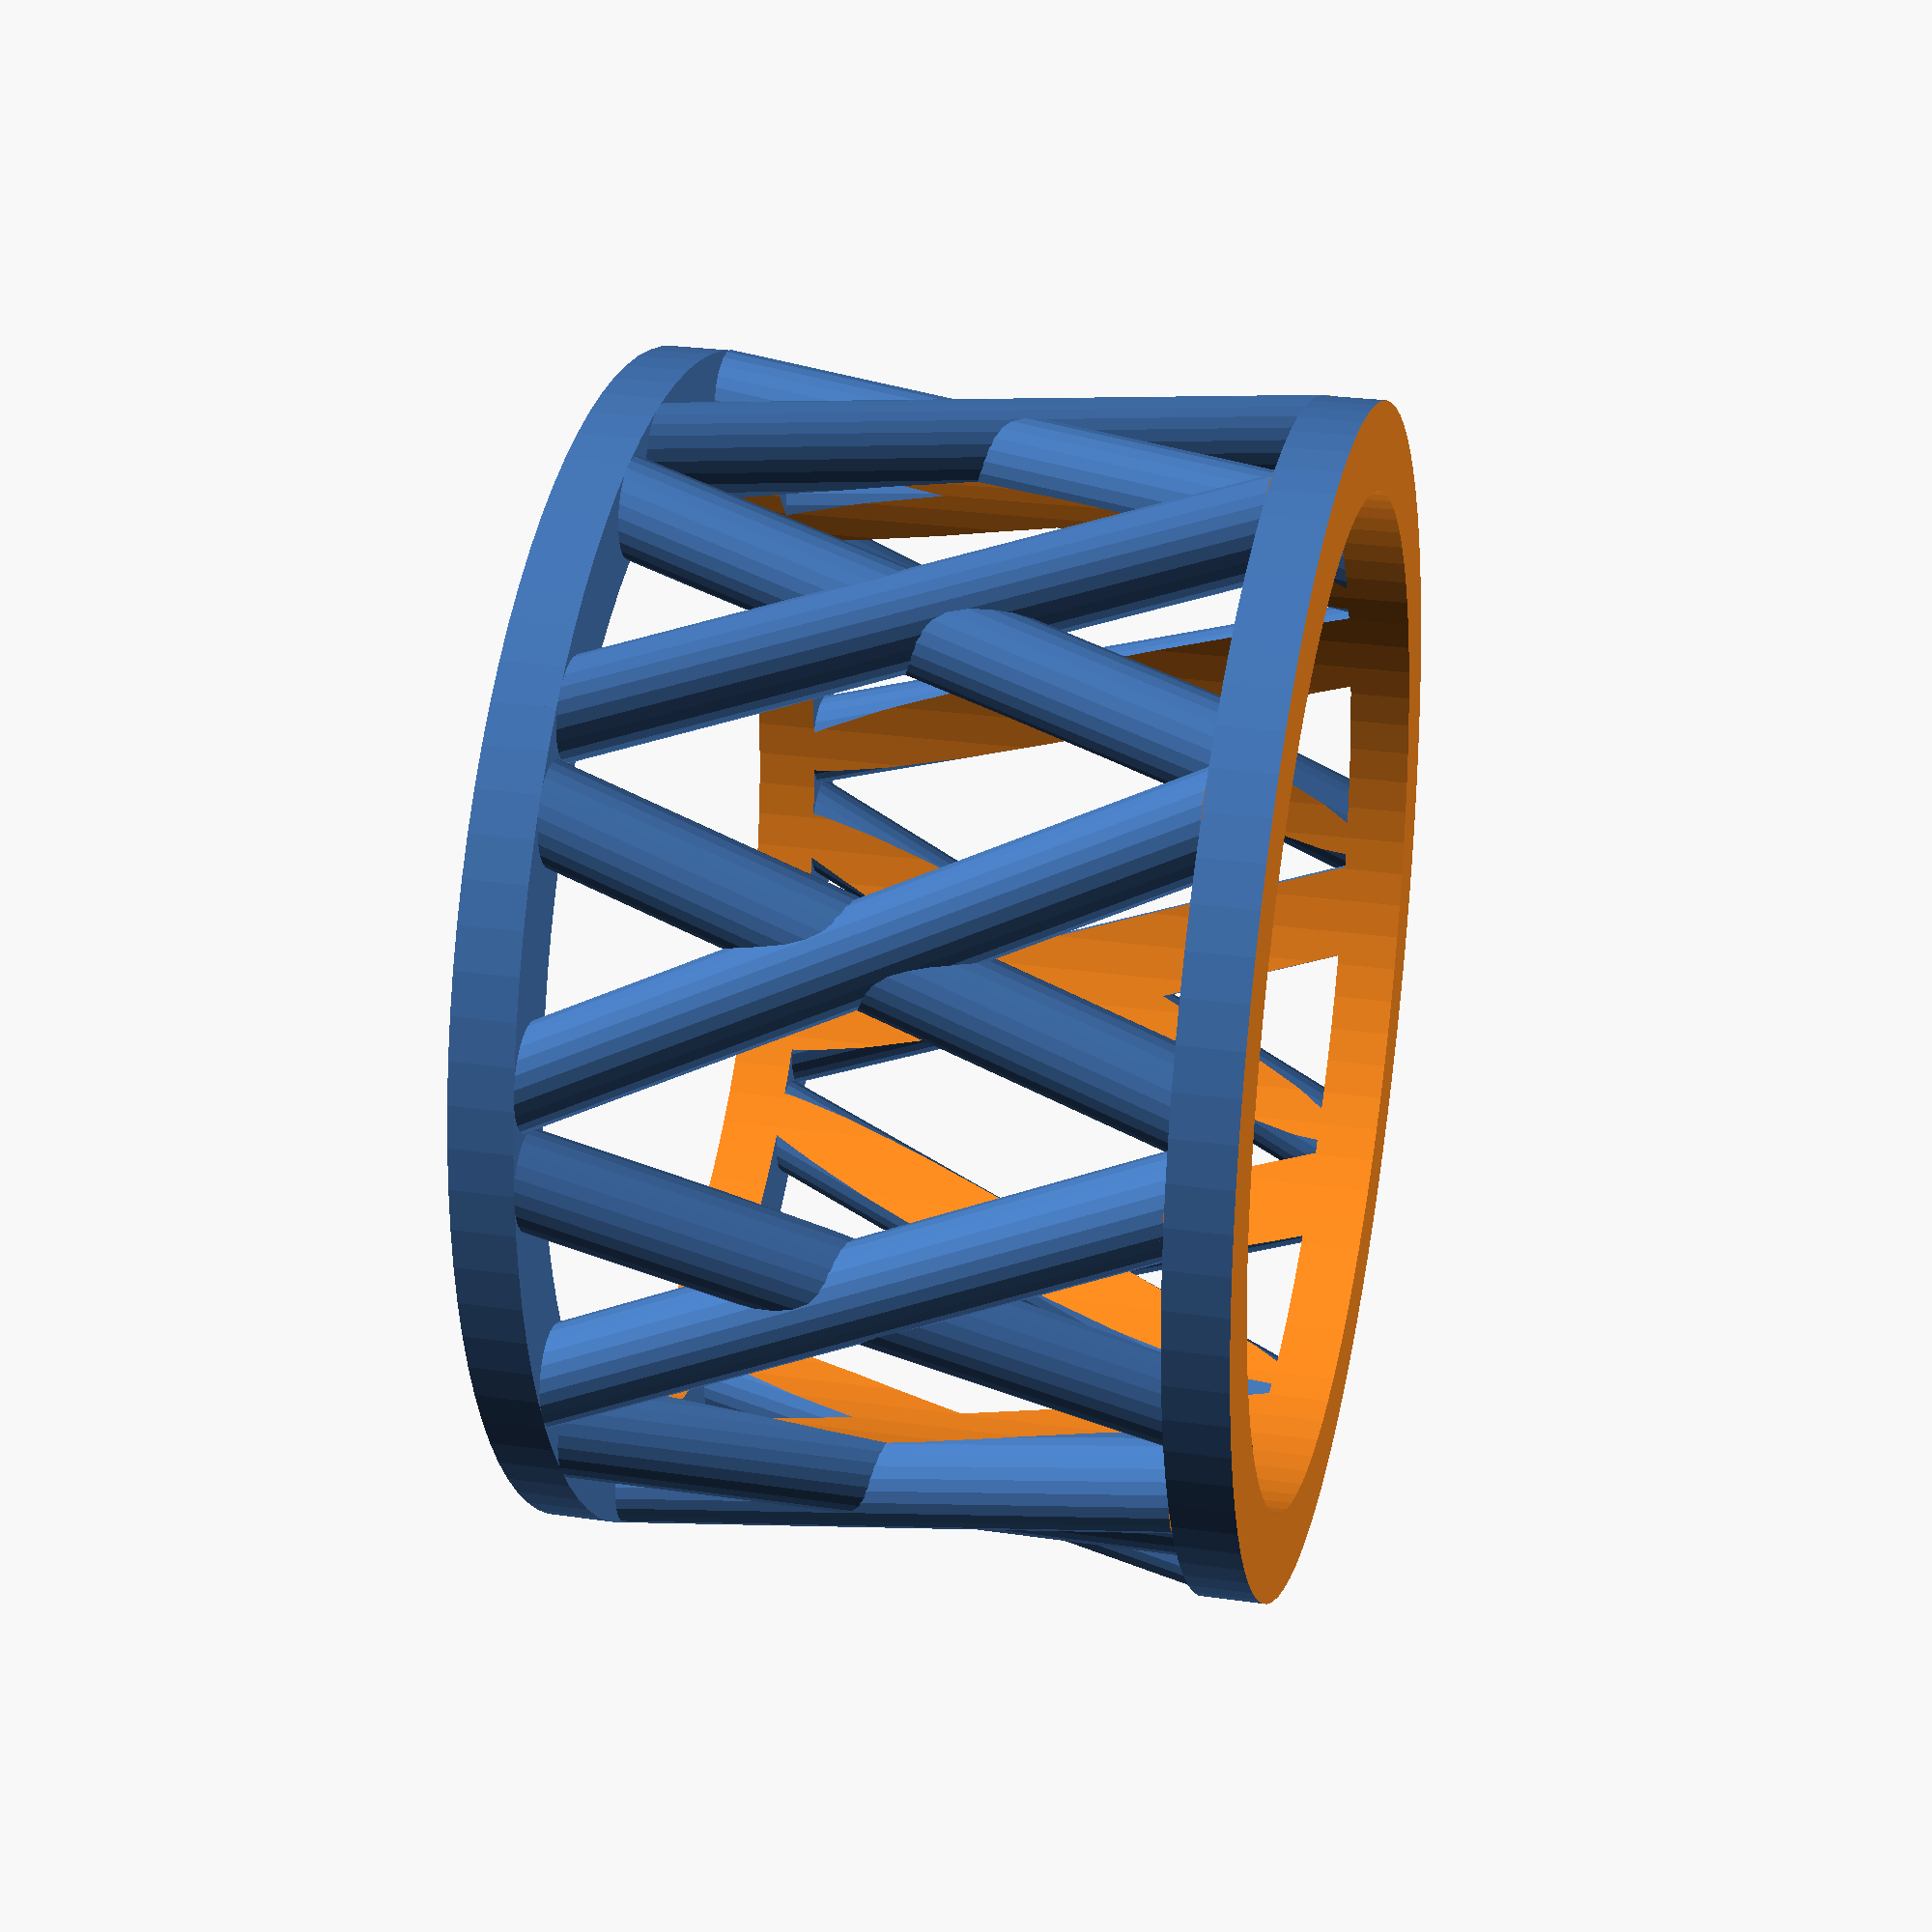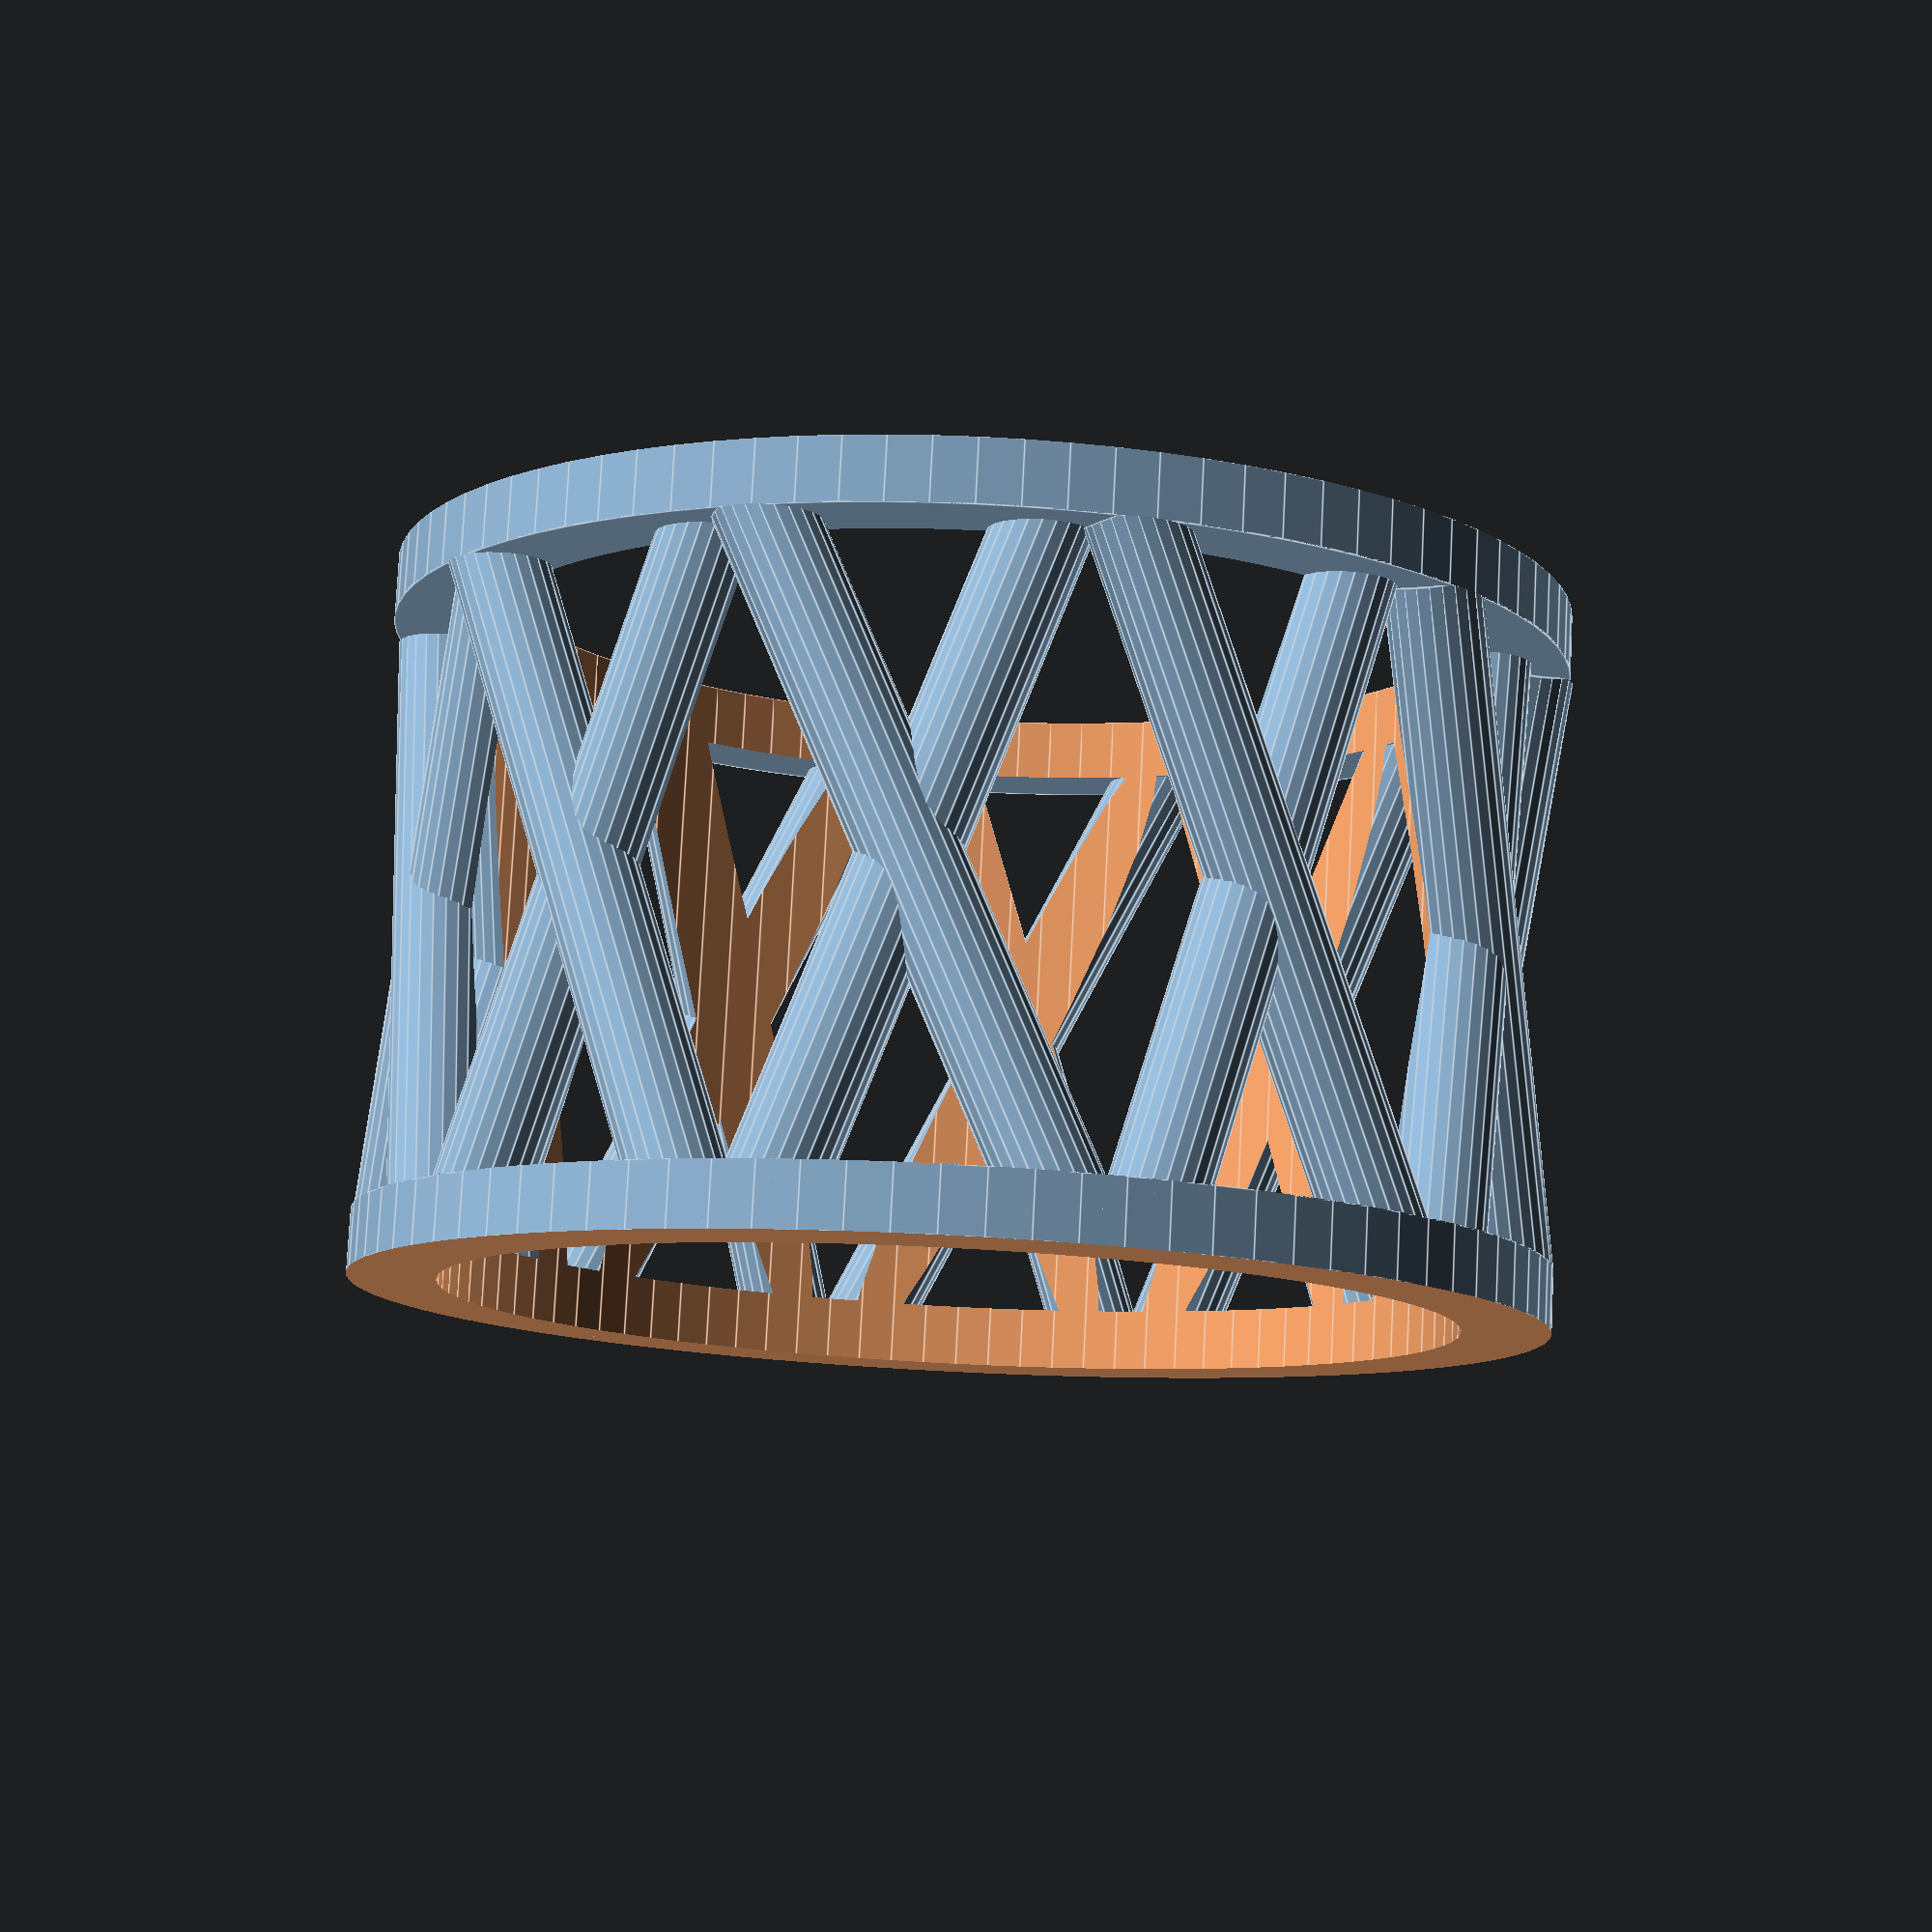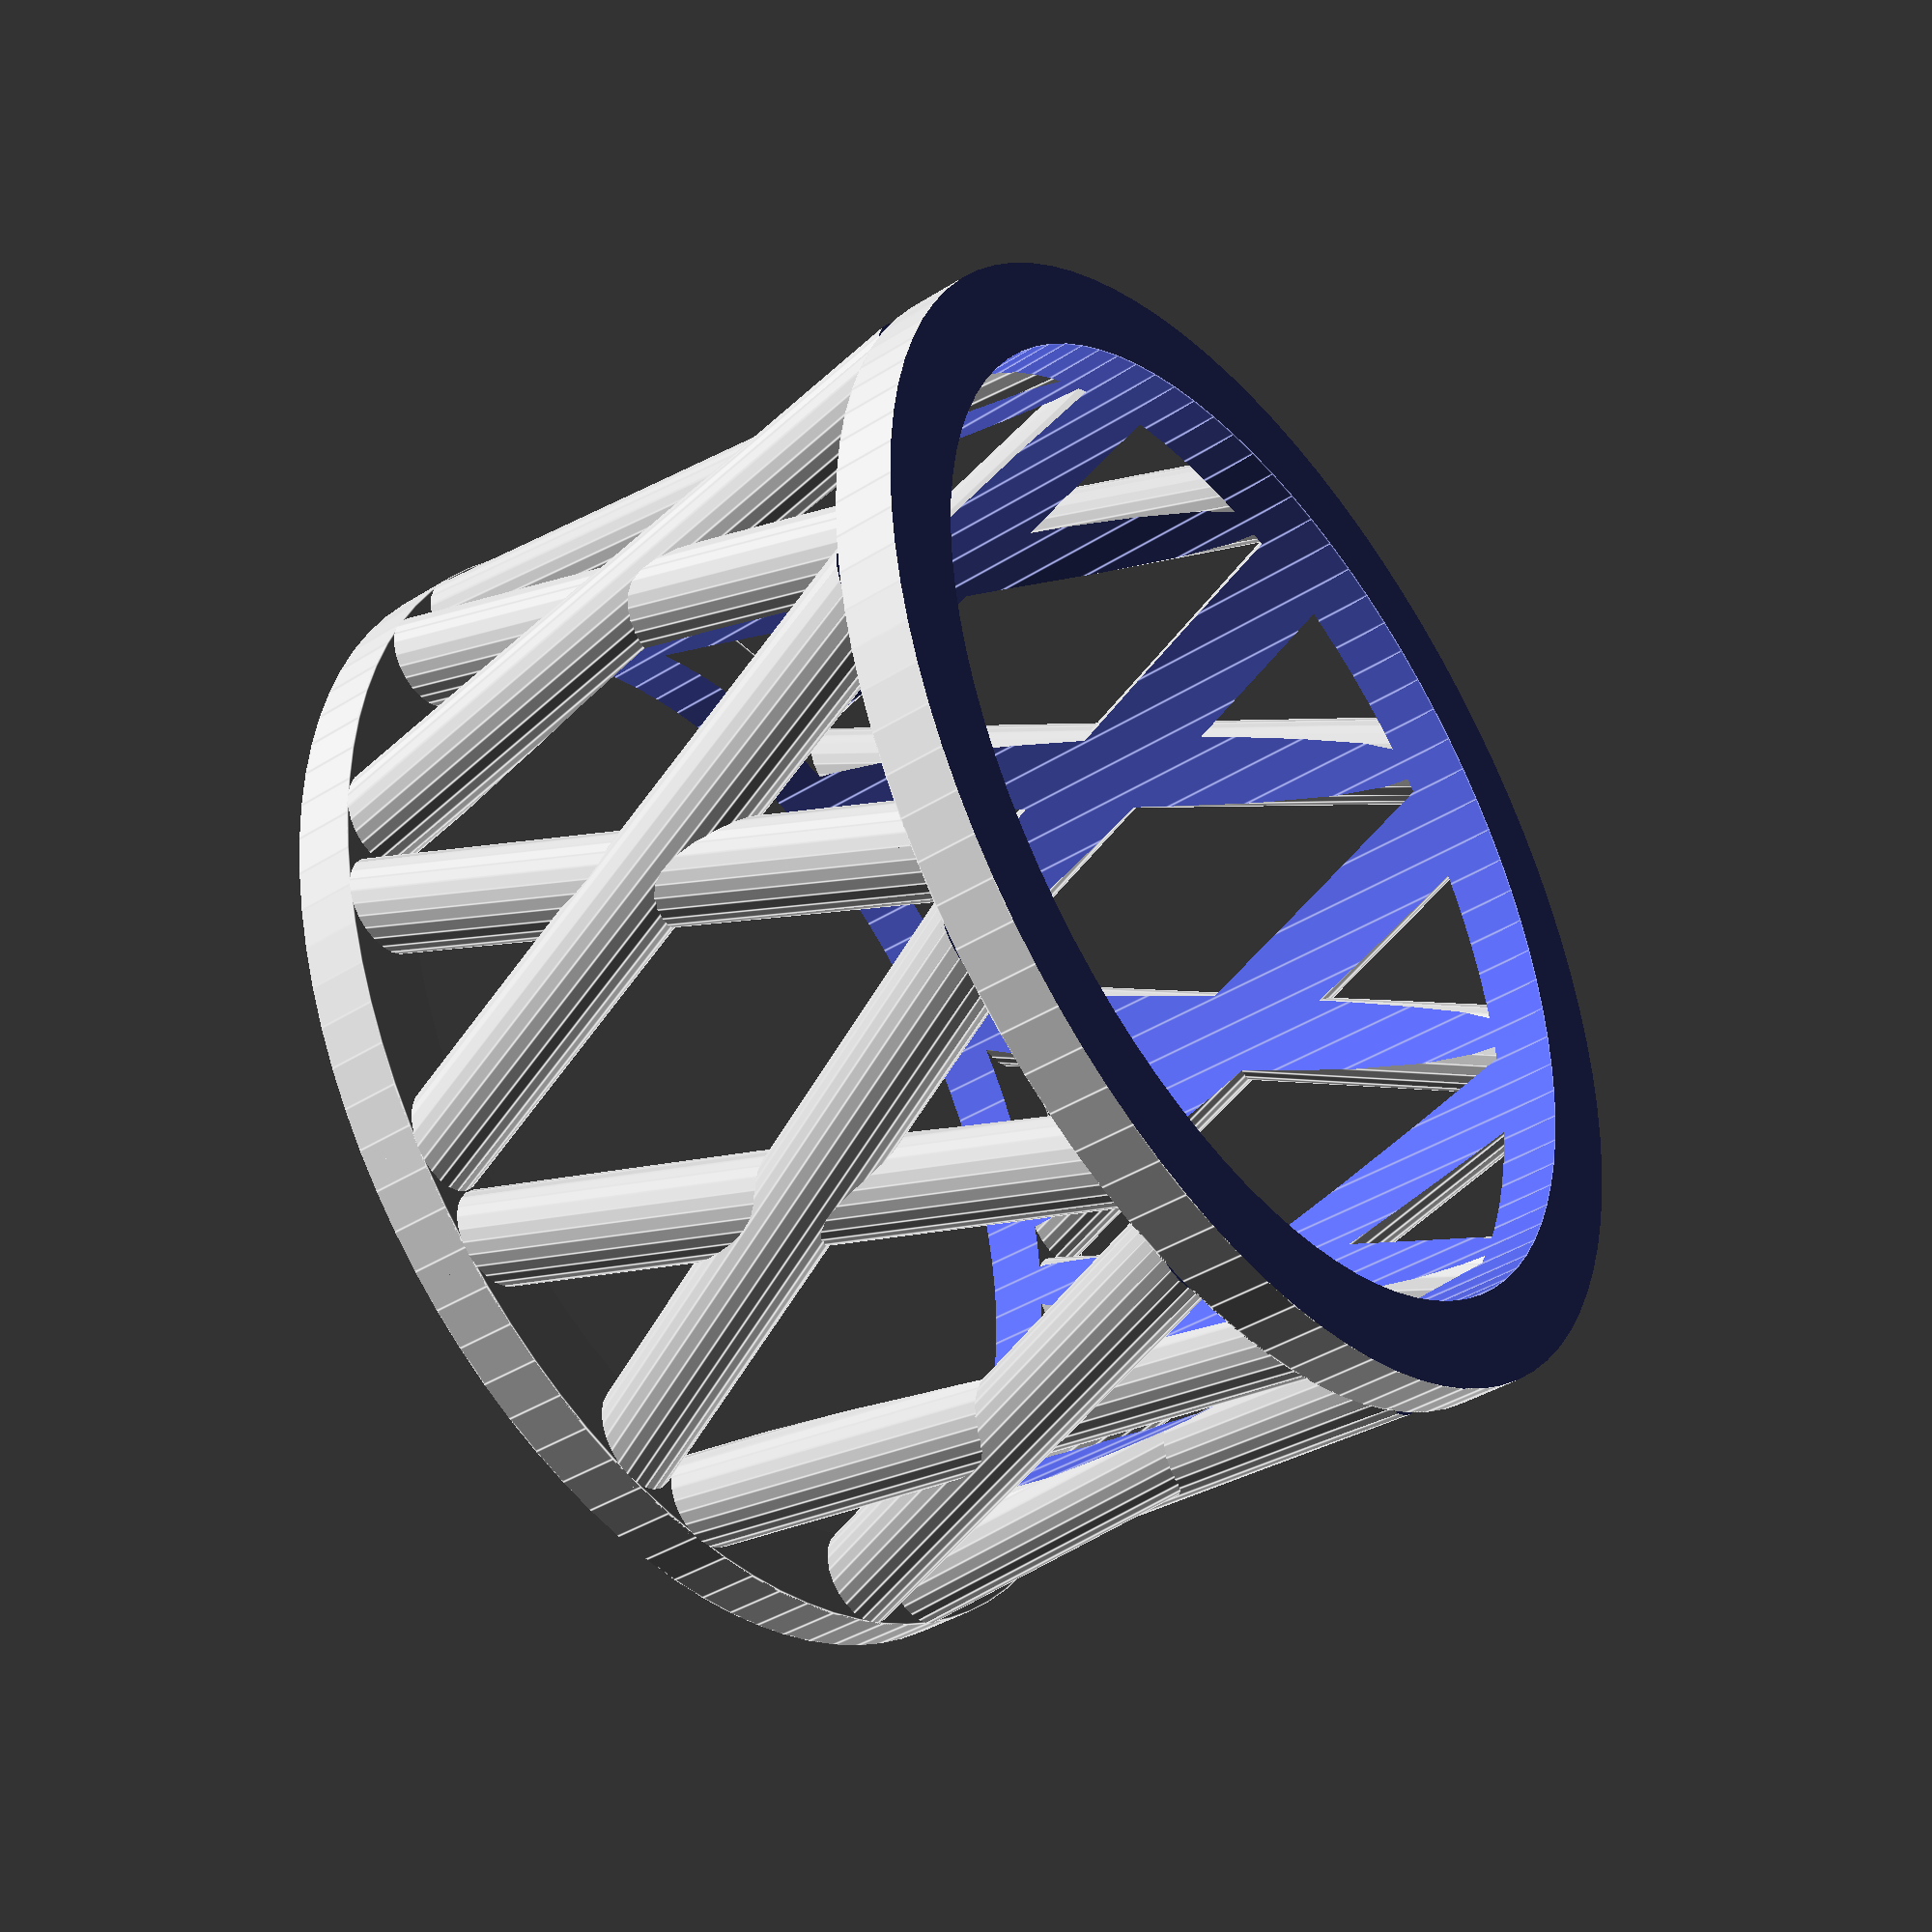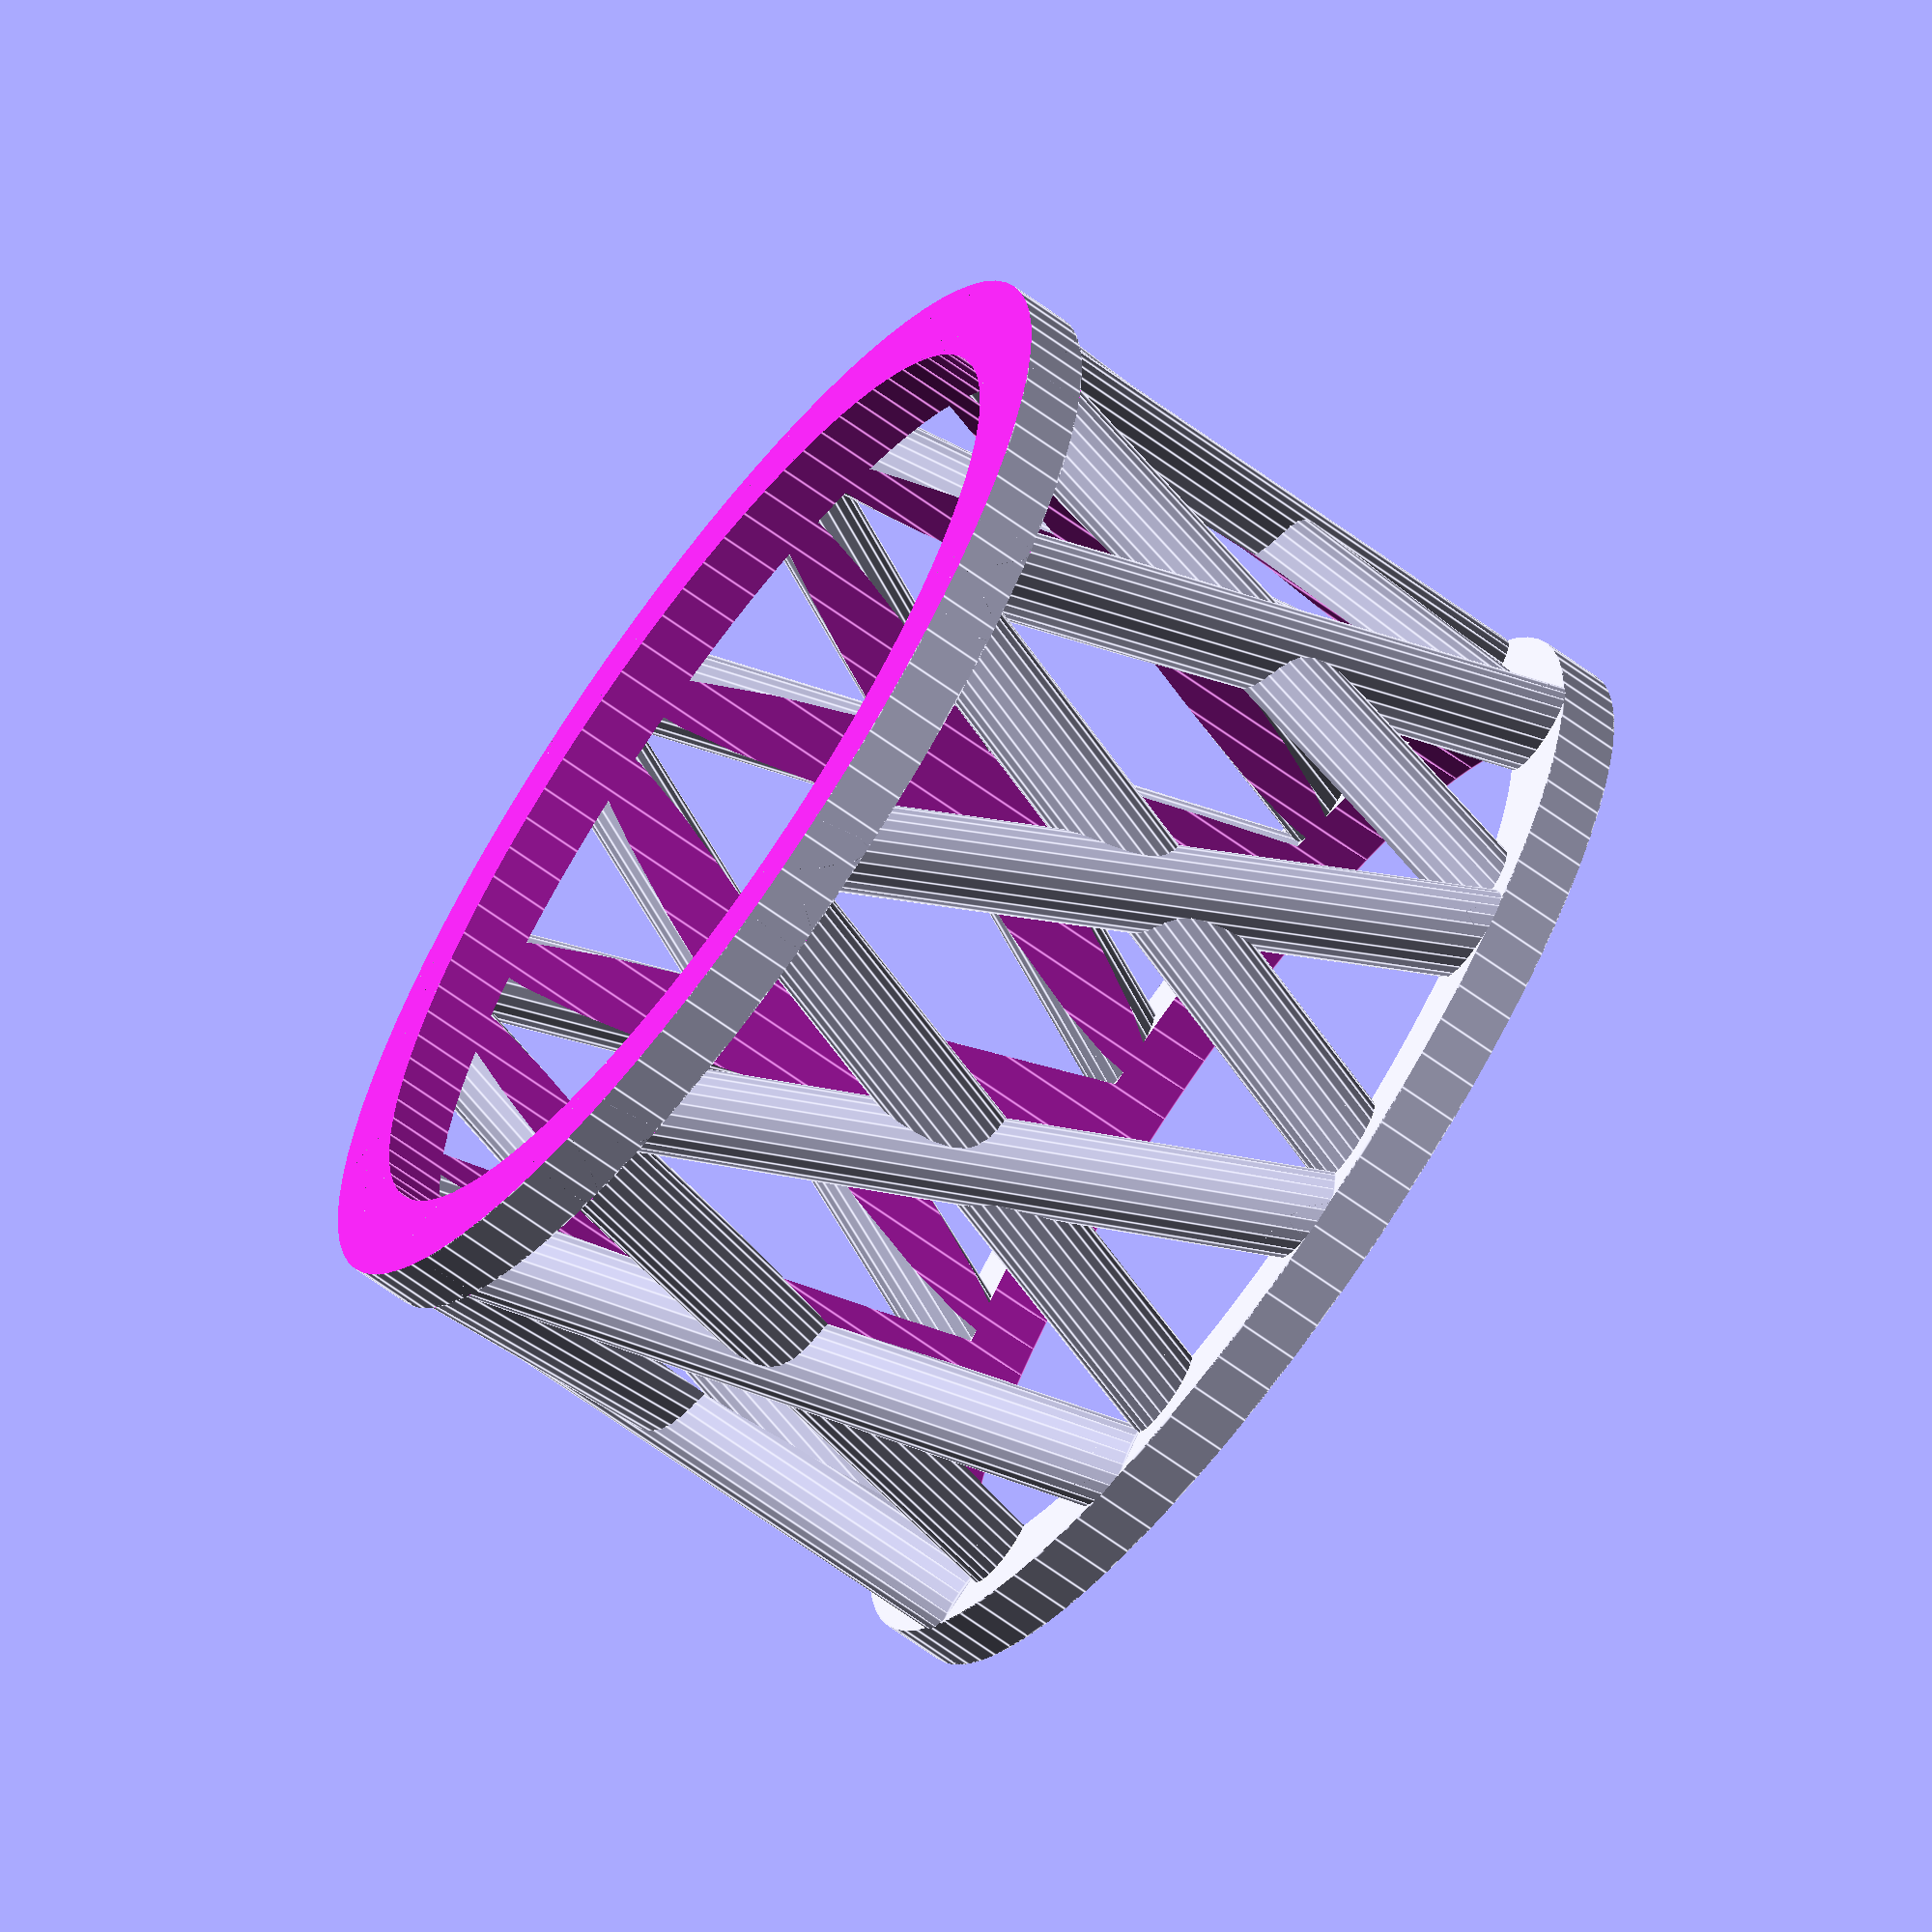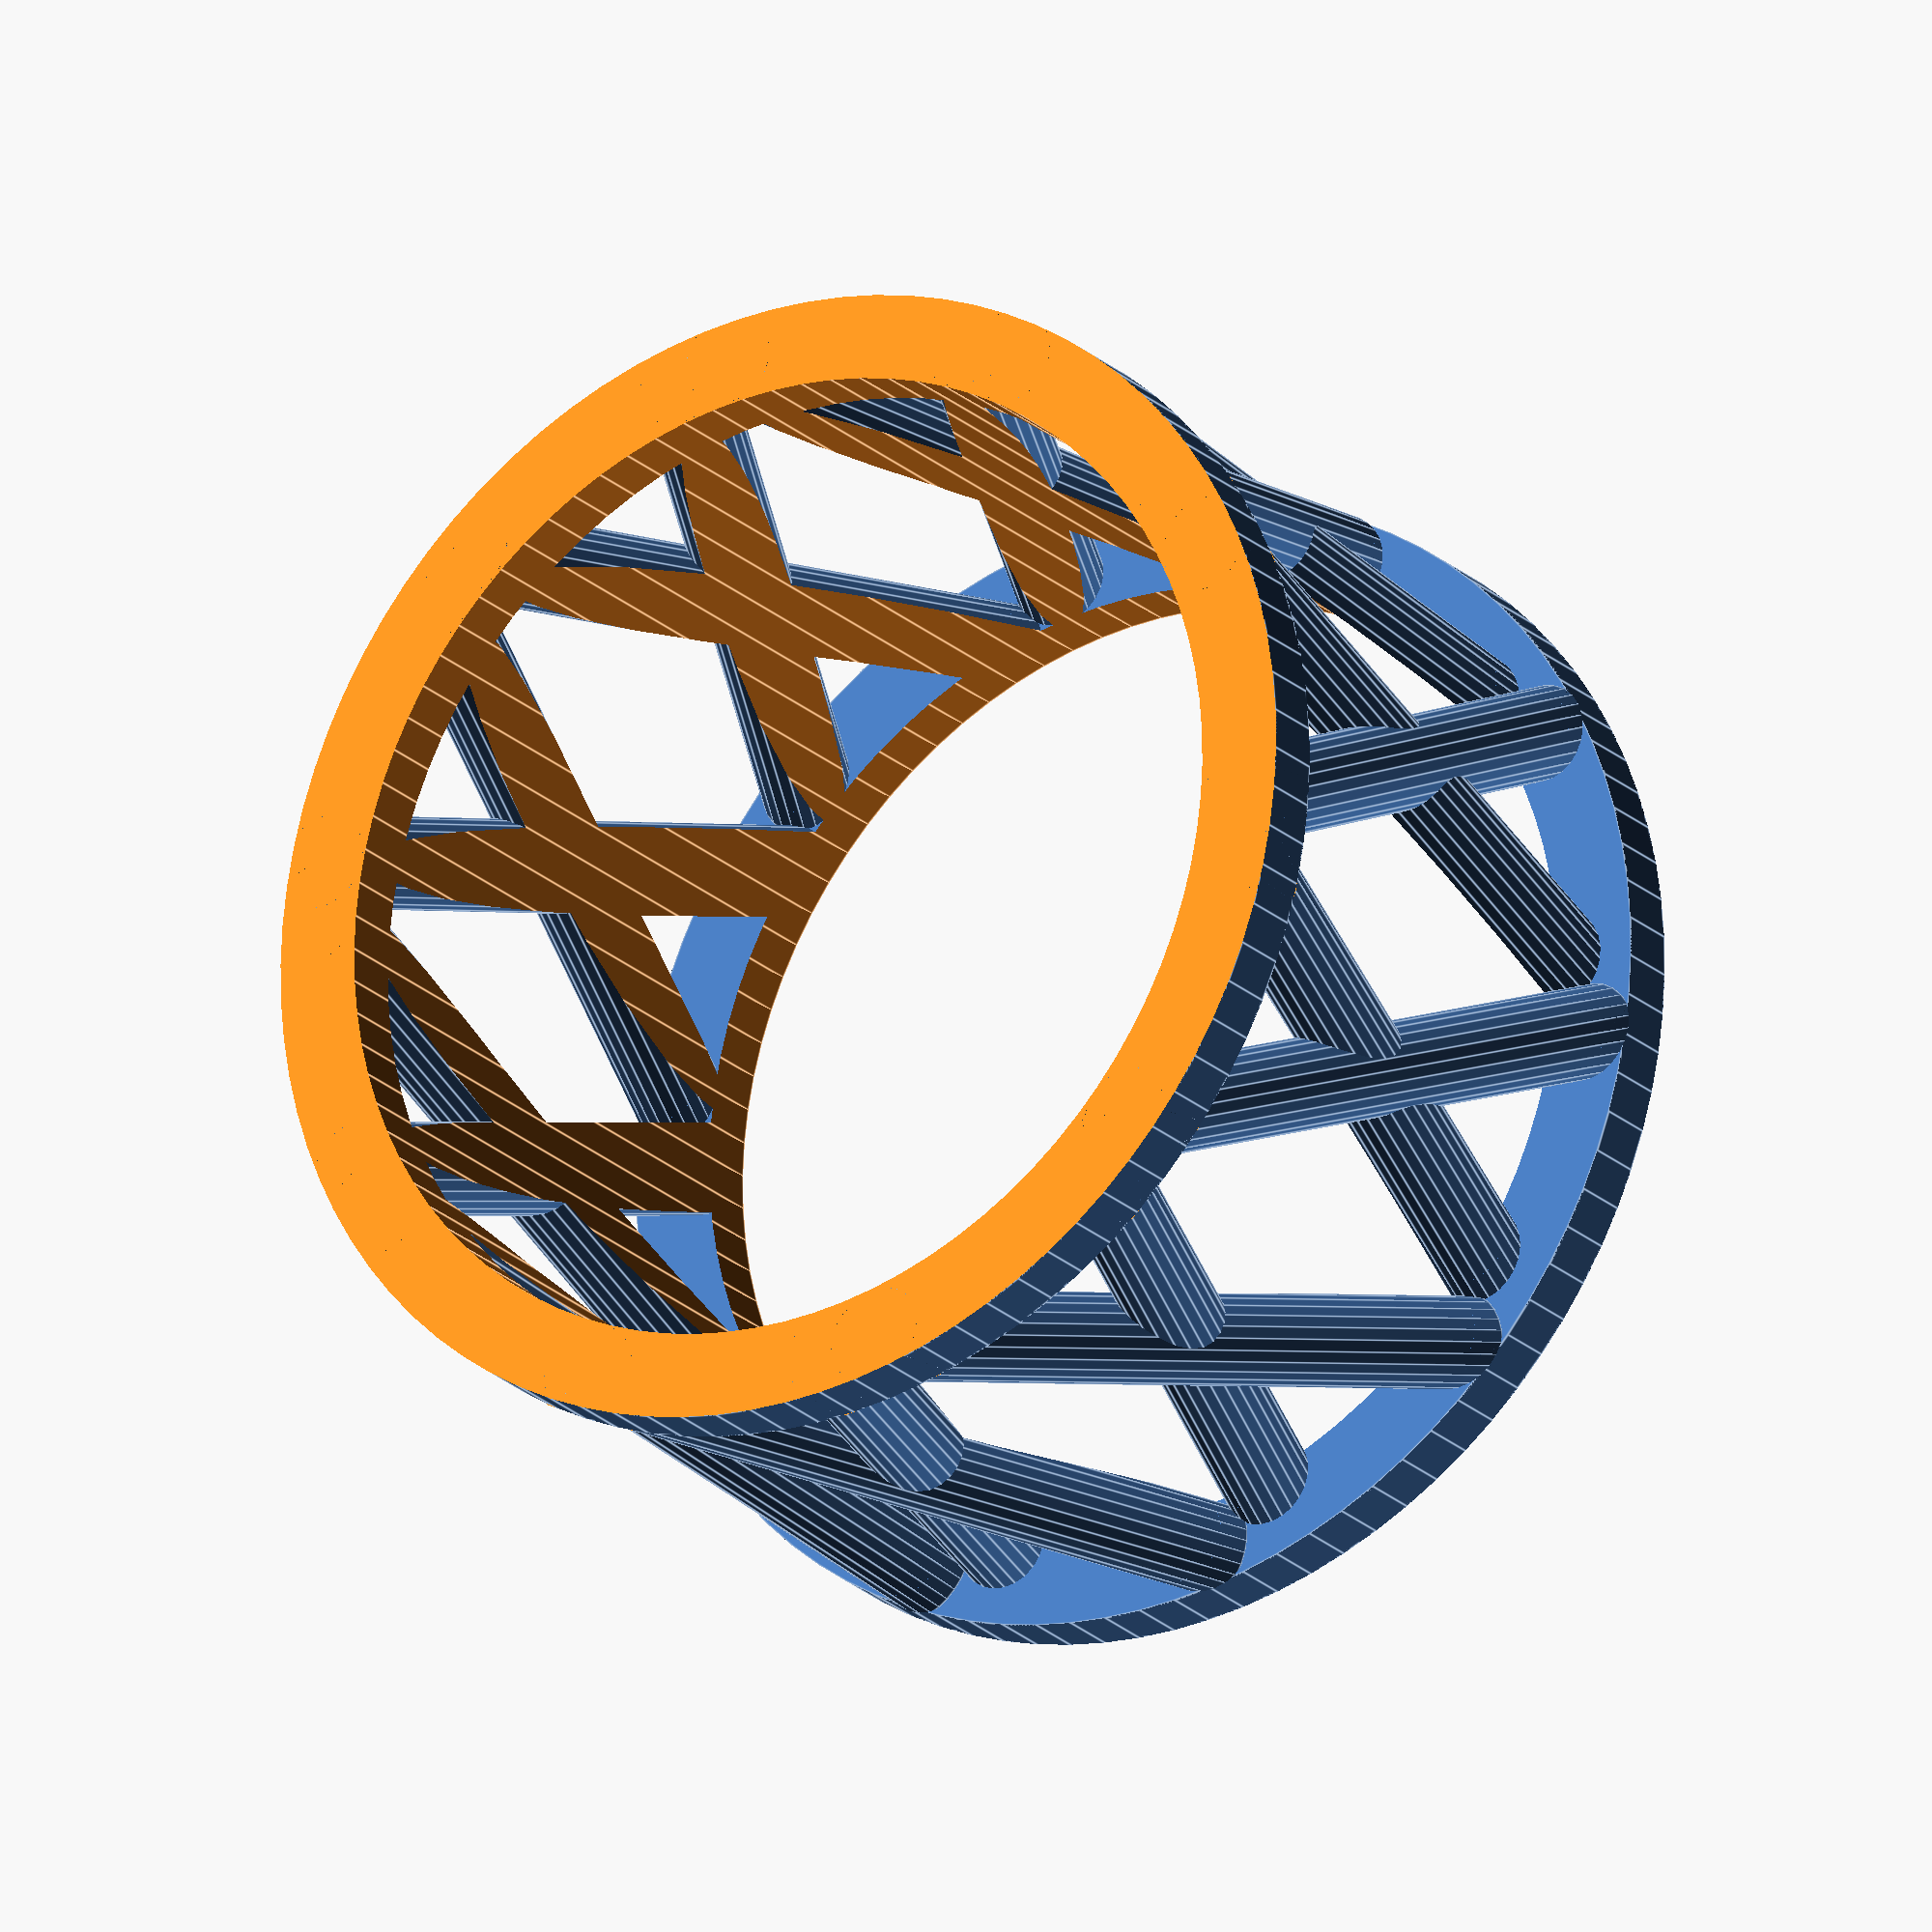
<openscad>
$fn = 24;
height = 23;
tube_diameter = 31.8;
part_diameter = 3;
thickness = 3;

difference() {
    spacer();
    
    translate([0, 0, -1]) cylinder(d = tube_diameter + 0.4, h = 24, $fn = 90);
    translate([0, 0, -1.99]) cylinder(d = tube_diameter + thickness * 2 + 4, h = 2);
    translate([0, 0, height - 0.01]) cylinder(d = tube_diameter + thickness * 2+ 4, h = 2);
    outer();
    translate([0, 0, height -2]) outer();
}

module spacer() {
    translate([0, 0, -1]) {
        support(r = 25);
        mirror([1, 0, 0]) rotate([0, 0, 20]) support(r = 18);
        //mirror([0, 0, 0]) rotate([0, 0, 20]) support(r = 25);
        //mirror([1, 0, 0]) rotate([0, 0, 40]) support(r = 25);
    }
    ring();
    translate([0, 0, height - 2]) ring();
}


module outer() {
    difference() {
       cylinder(d = tube_diameter + thickness * 4, h = 2, $fn = 90); 
       translate([0, 0, -1]) cylinder(d = tube_diameter +thickness*2, h = 4, $fn = 90); 
    }
}

module ring() {
    difference() {
       cylinder(d = tube_diameter + thickness * 2, h = 2, $fn = 90); 
       translate([0, 0, -1]) cylinder(d = tube_diameter, h = 4, $fn = 90); 
    }
}

module support(r = 30) {
    parts = 10;
    diameter = 4.0;
    for(i = [0:parts])
       rotate(i * 360 / parts)
            translate([
                tube_diameter / 2 + 1.8, 
                diameter / 2, 
                0
            ]) {
                rotate([r, -6, 0]) 
                    cylinder(d1 = part_diameter, d2 = part_diameter, h = height + 2);
            }
}
</openscad>
<views>
elev=333.4 azim=302.3 roll=282.7 proj=p view=wireframe
elev=100.5 azim=154.7 roll=357.1 proj=p view=edges
elev=220.4 azim=250.5 roll=232.3 proj=p view=edges
elev=67.7 azim=6.3 roll=234.1 proj=o view=edges
elev=22.1 azim=34.8 roll=212.7 proj=o view=edges
</views>
